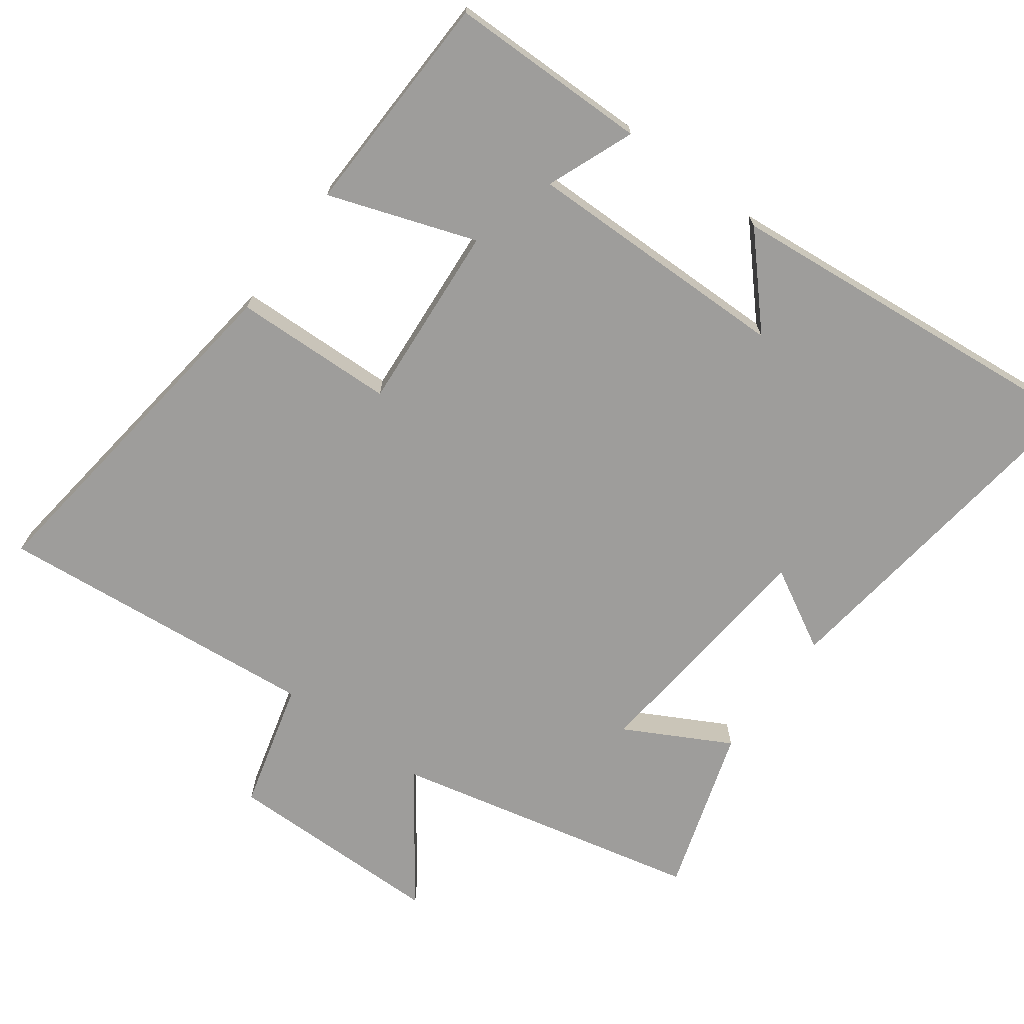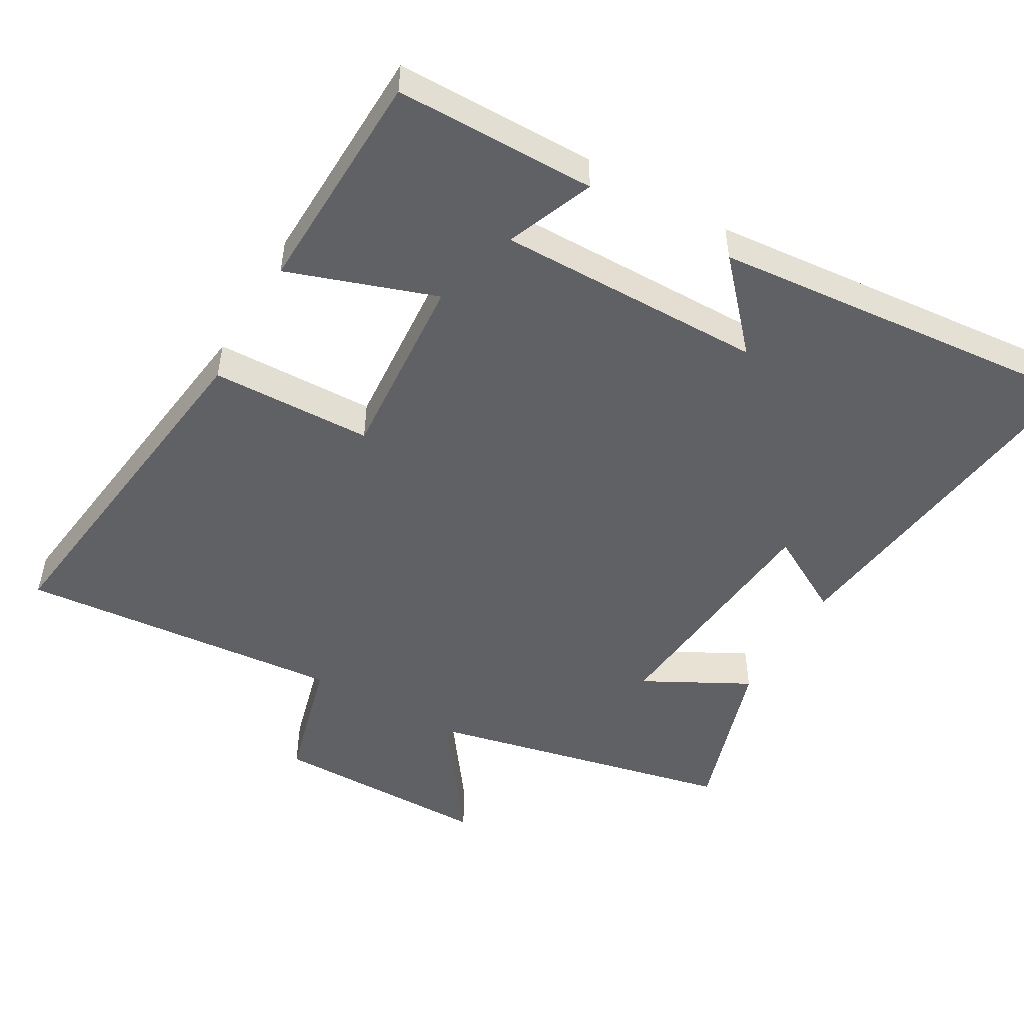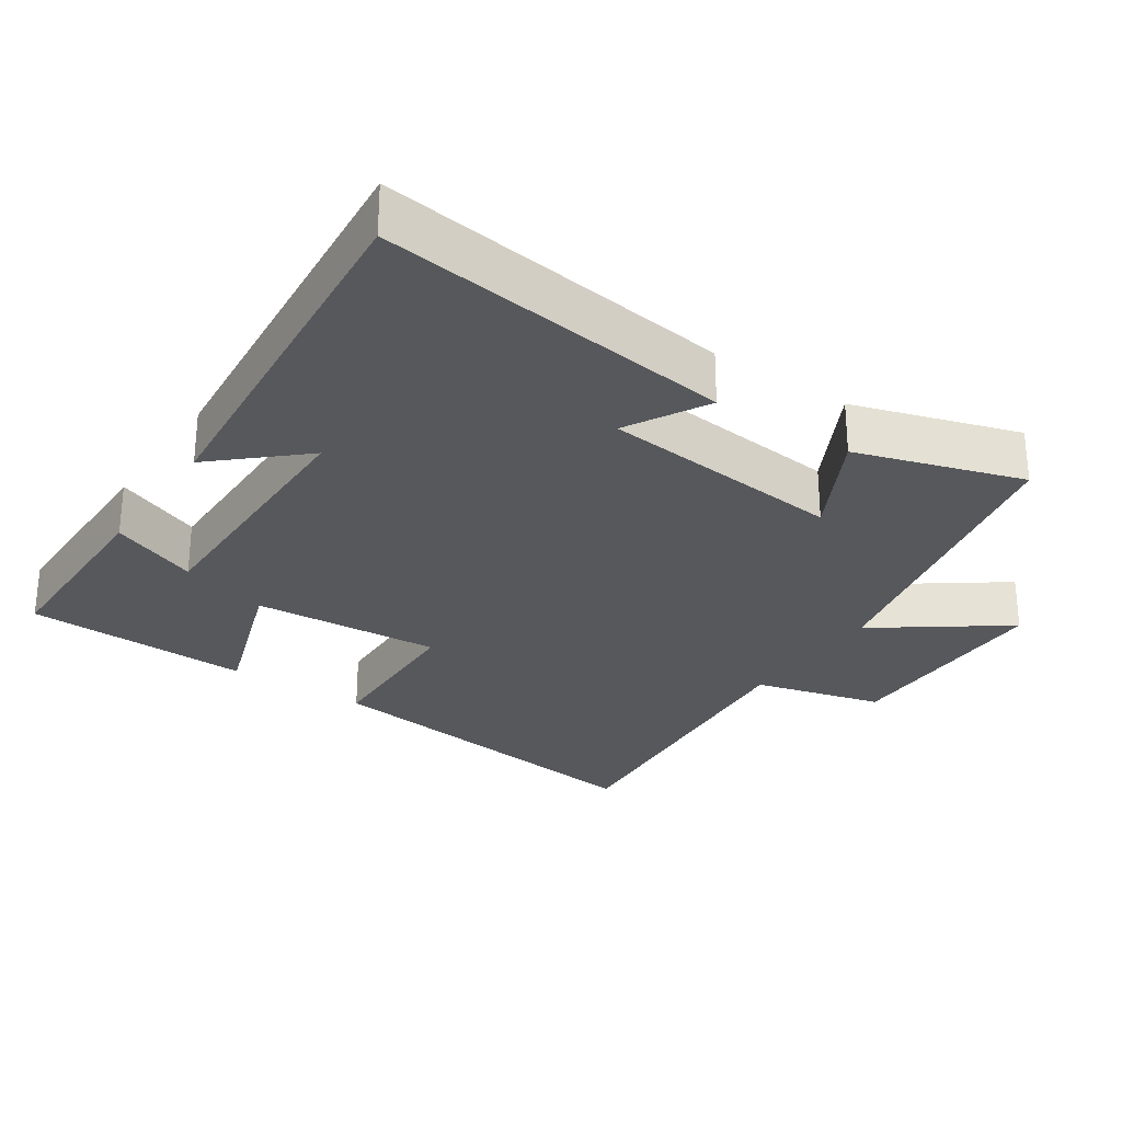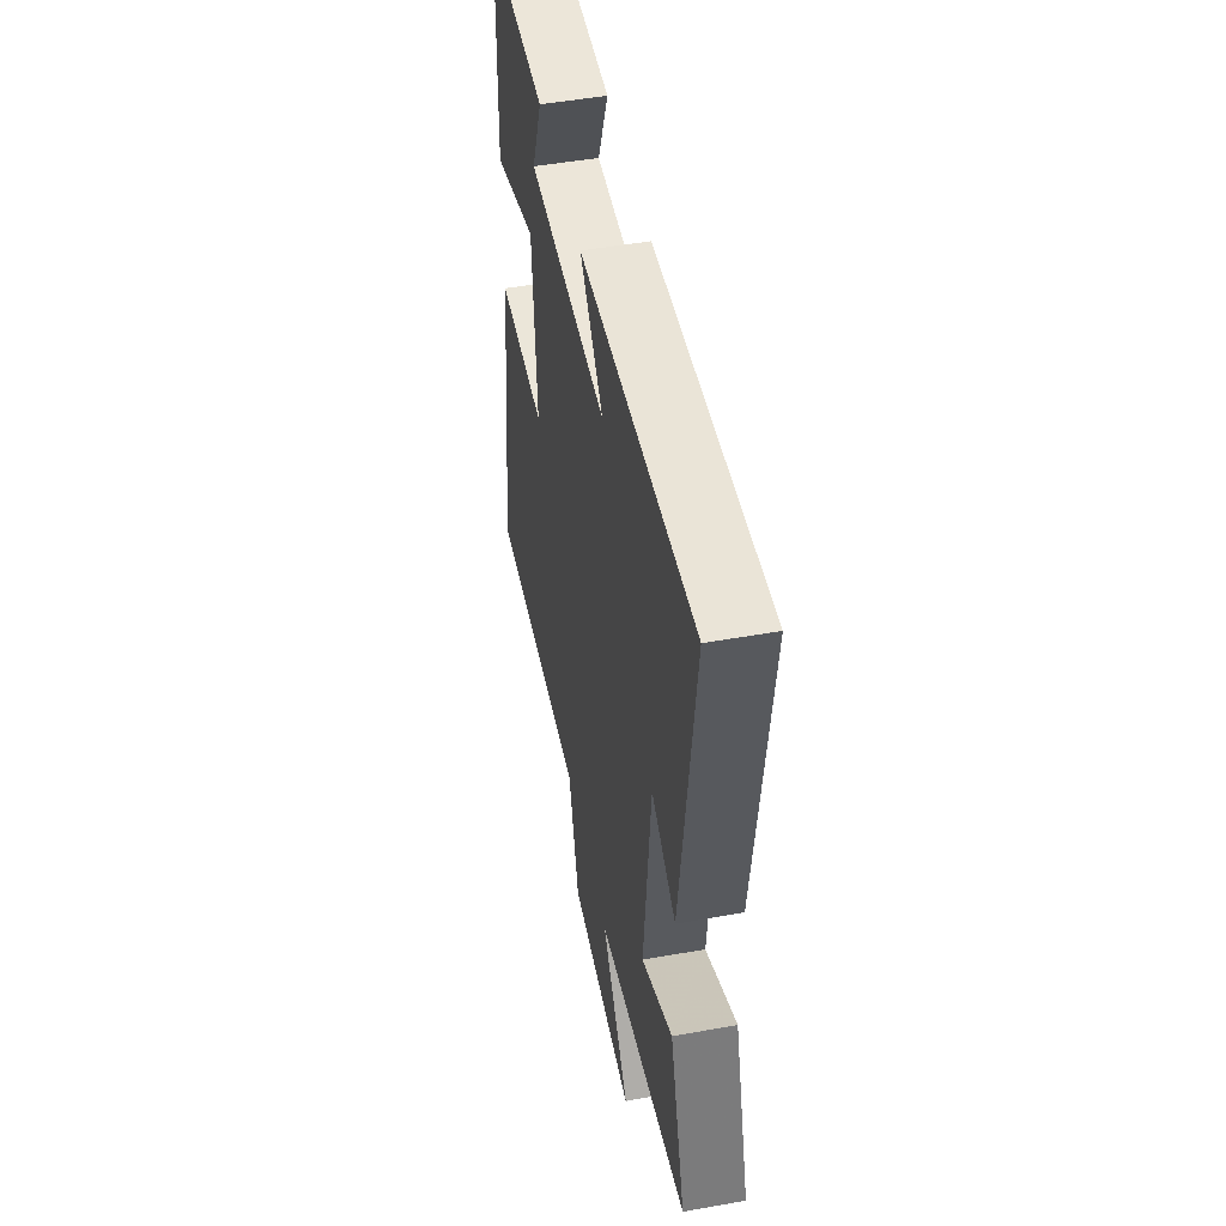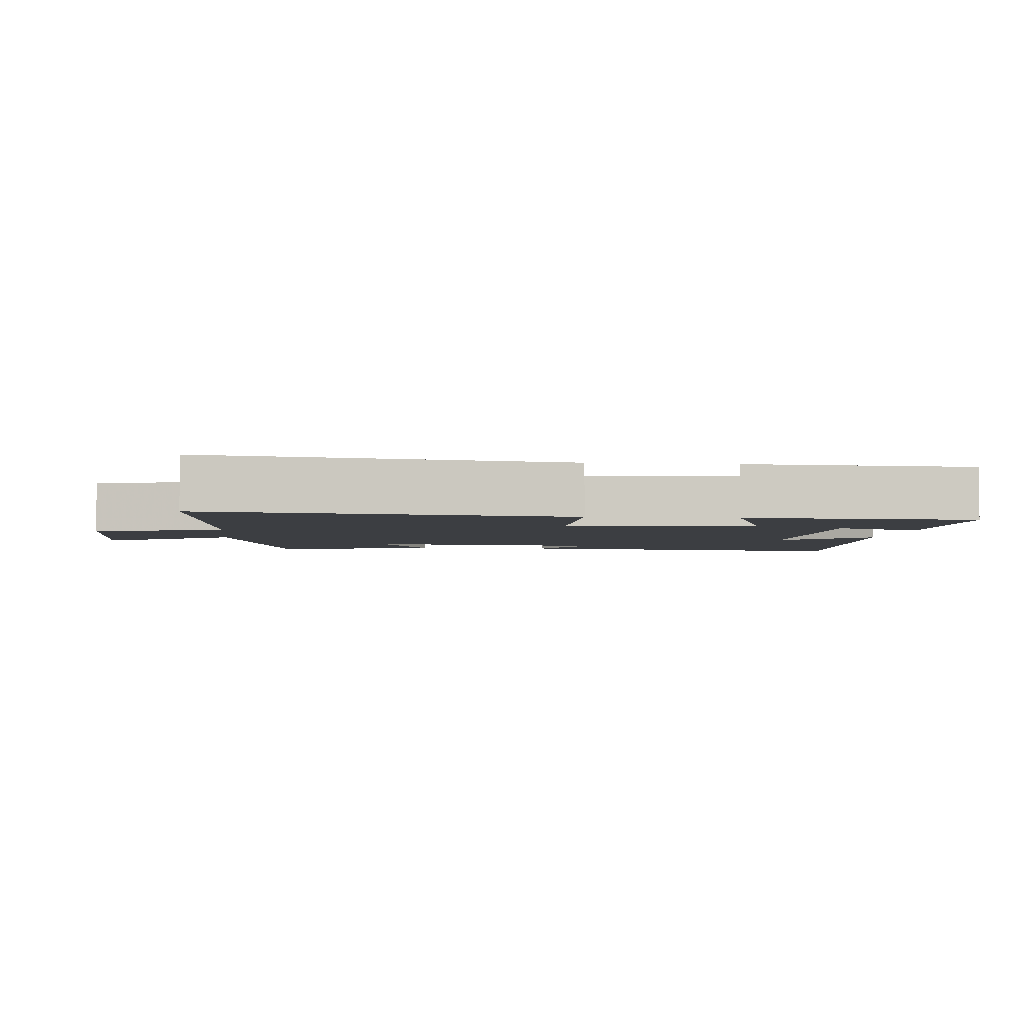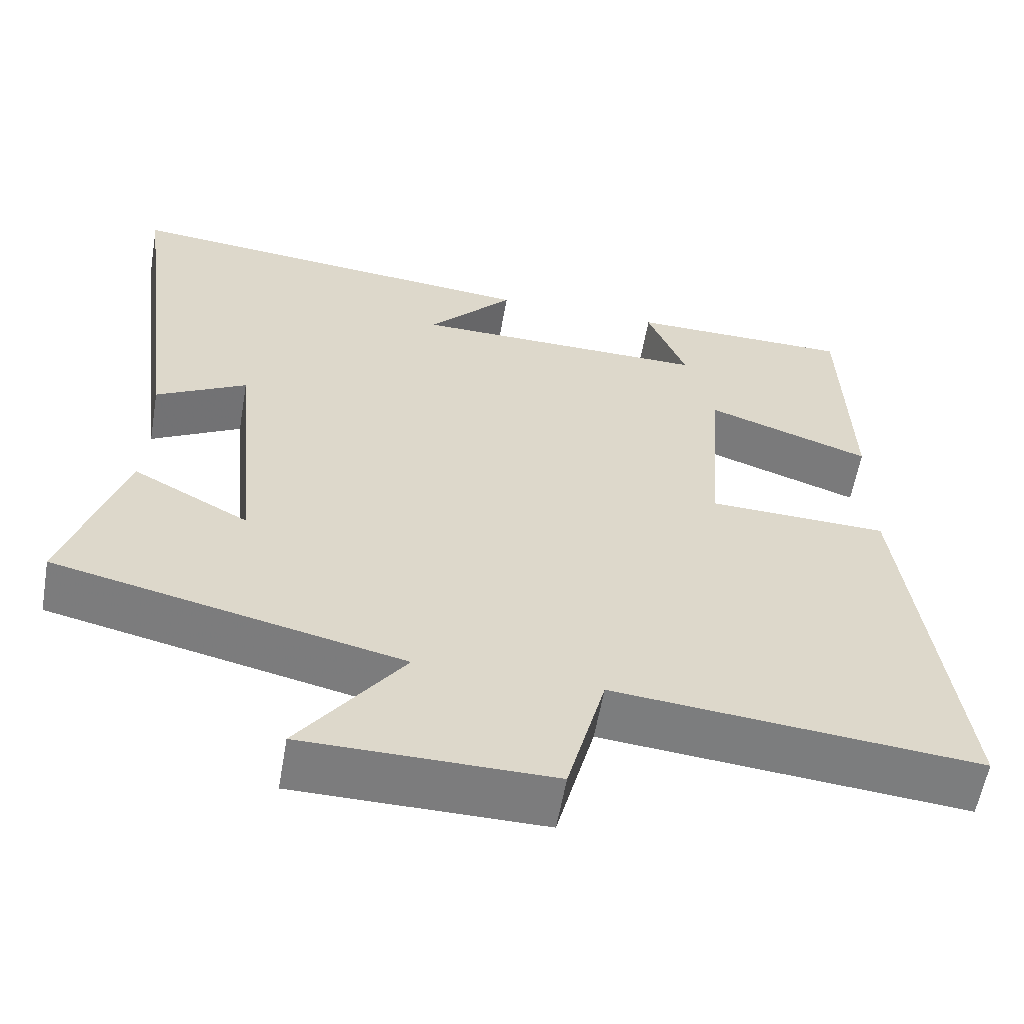
<metadata>
{"format":"obj","ext":"obj","renderer":"f3d","projection":"perspective","resolution":1024,"background":"white","views":[{"elev":-70.5,"azim":-36.3,"up":"+Y"},{"elev":-49.9,"azim":-30.0,"up":"+Y"},{"elev":-28.0,"azim":55.9,"up":"+Y"},{"elev":49.7,"azim":78.9,"up":"+Z"},{"elev":-3.3,"azim":-96.5,"up":"+Y"},{"elev":-58.8,"azim":170.1,"up":"+Z"}]}
</metadata>
<code>
v 0.575 0.07 -0.4
v 0.131 0.07 -0.5
v 0.264 0.07 -0.682
v -0.052 0.07 -0.684
v -0.101 0.07 -0.5
v -0.566 0.07 -0.543
v -0.5 0.07 -0.03
v -0.269 0.07 -0.023
v -0.289 0.07 0.247
v -0.5 0.07 0.174
v -0.49 0.07 0.498
v -0.203 0.07 0.5
v -0.253 0.07 0.375
v 0.129 0.07 0.379
v 0.019 0.07 0.5
v 0.565 0.07 0.551
v 0.5 0.07 0.043
v 0.384 0.07 0.107
v 0.35 0.07 -0.243
v 0.5 0.07 -0.163
v 0.575 0 -0.4
v 0.131 0 -0.5
v 0.264 0 -0.682
v -0.052 0 -0.684
v -0.101 0 -0.5
v -0.566 0 -0.543
v -0.5 0 -0.03
v -0.269 0 -0.023
v -0.289 0 0.247
v -0.5 0 0.174
v -0.49 0 0.498
v -0.203 0 0.5
v -0.253 0 0.375
v 0.129 0 0.379
v 0.019 0 0.5
v 0.565 0 0.551
v 0.5 0 0.043
v 0.384 0 0.107
v 0.35 0 -0.243
v 0.5 0 -0.163
f 19 20 1 2
f 18 19 2
f 16 17 18
f 15 16 18
f 14 15 18
f 13 14 18 2
f 10 11 12 13
f 9 10 13
f 8 9 13 2
f 5 6 7 8
f 5 8 2 3
f 3 4 5
f 22 21 40 39
f 22 39 38
f 38 37 36
f 38 36 35
f 38 35 34
f 22 38 34 33
f 33 32 31 30
f 33 30 29
f 22 33 29 28
f 28 27 26 25
f 23 22 28 25
f 25 24 23
f 1 21 22 2
f 2 22 23 3
f 3 23 24 4
f 4 24 25 5
f 5 25 26 6
f 6 26 27 7
f 7 27 28 8
f 8 28 29 9
f 9 29 30 10
f 10 30 31 11
f 11 31 32 12
f 12 32 33 13
f 13 33 34 14
f 14 34 35 15
f 15 35 36 16
f 16 36 37 17
f 17 37 38 18
f 18 38 39 19
f 19 39 40 20
f 20 40 21 1

</code>
